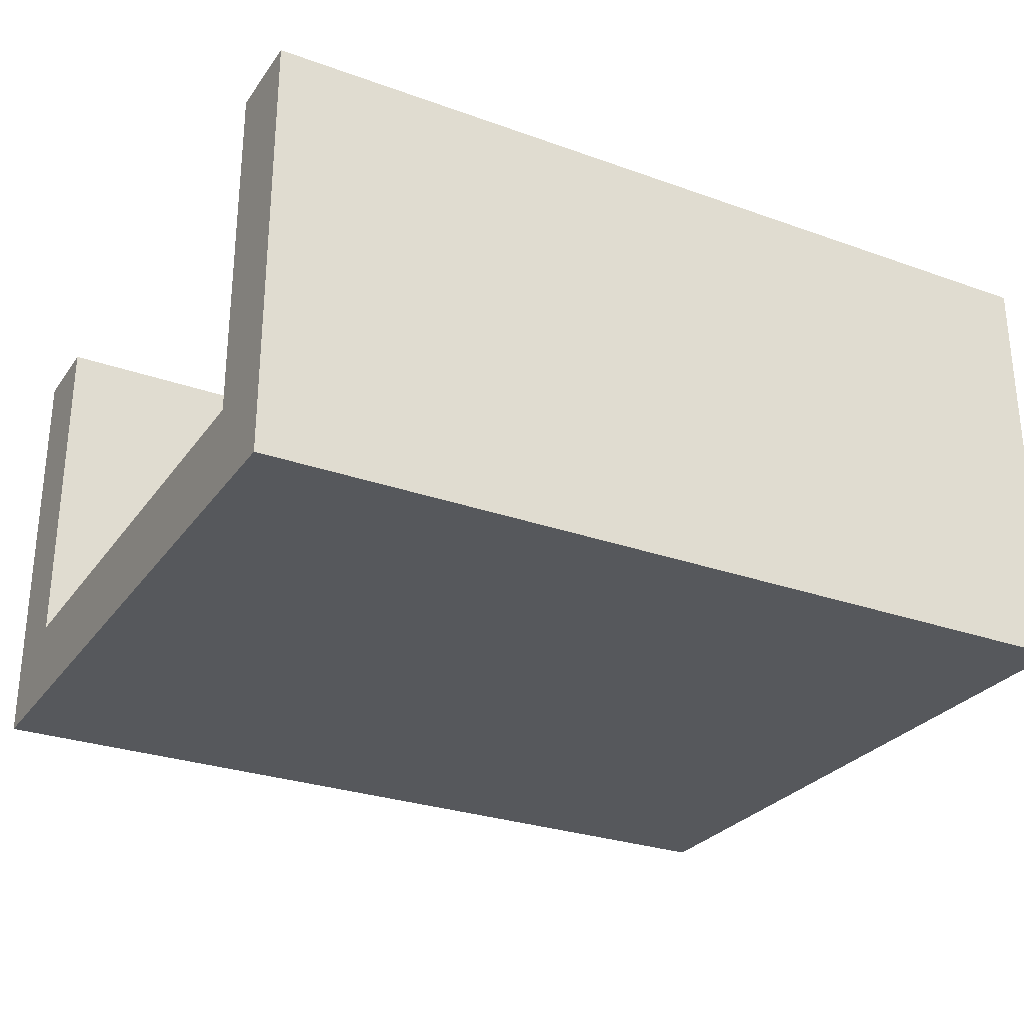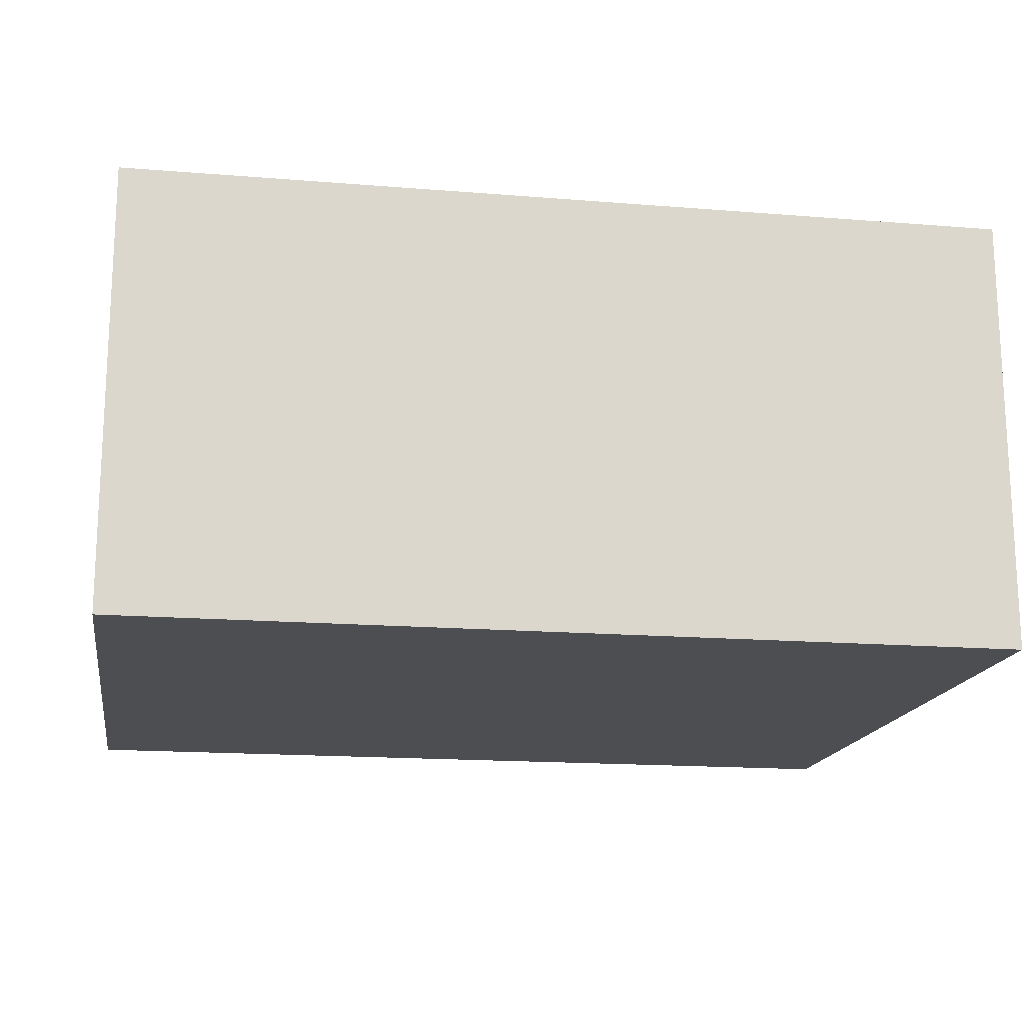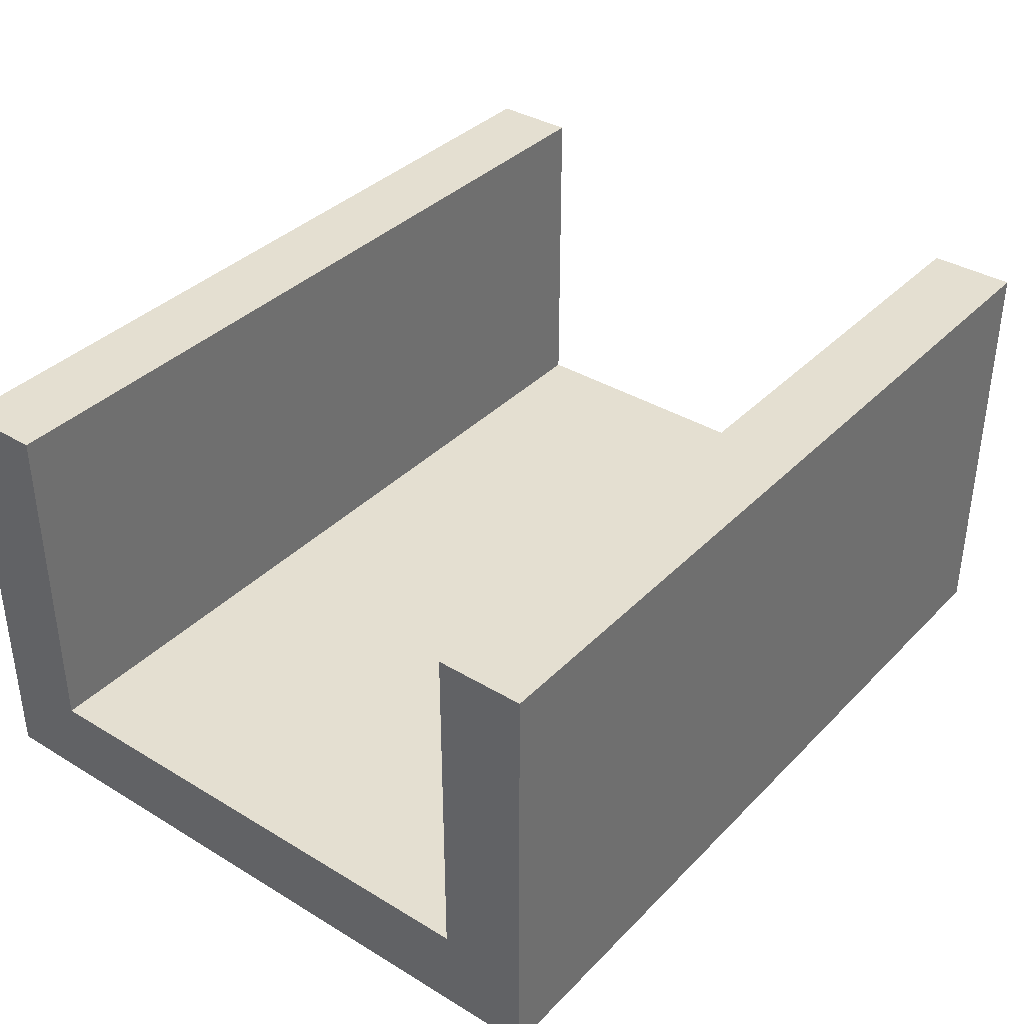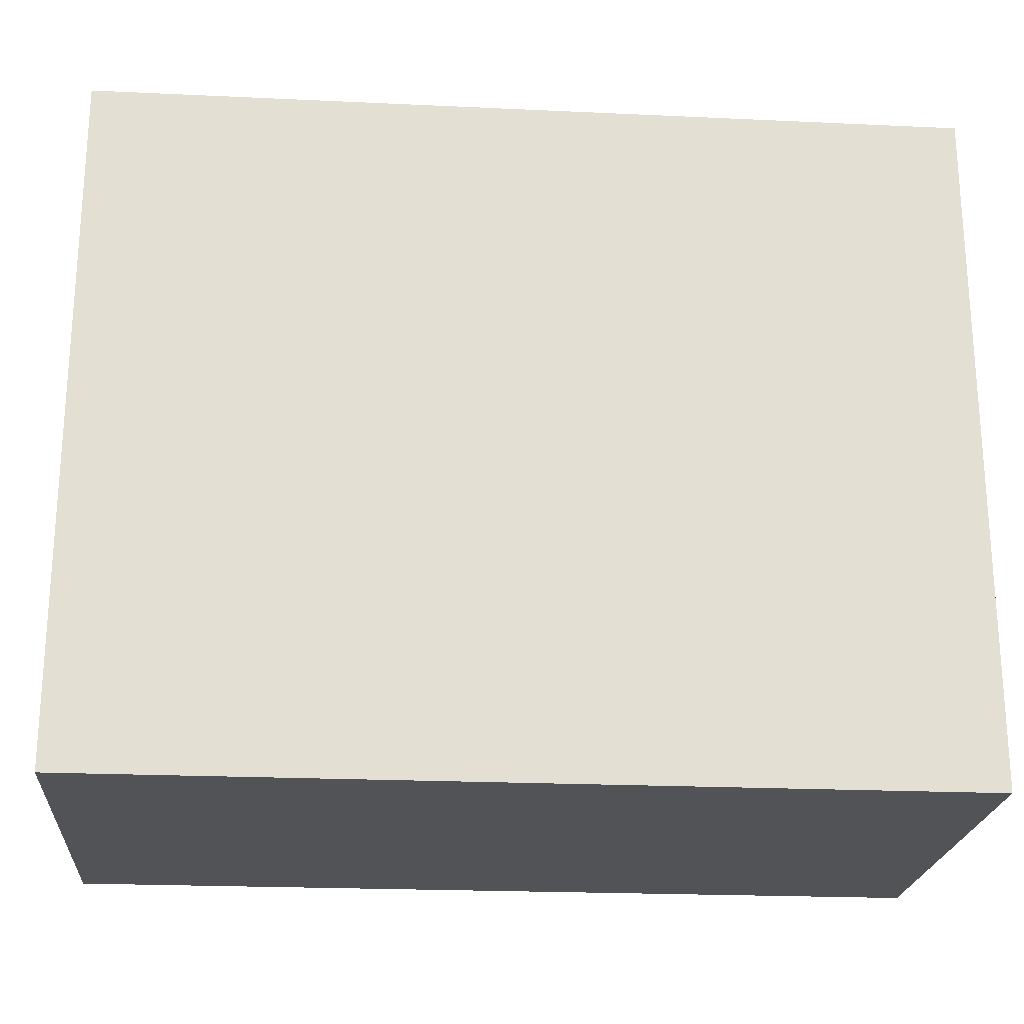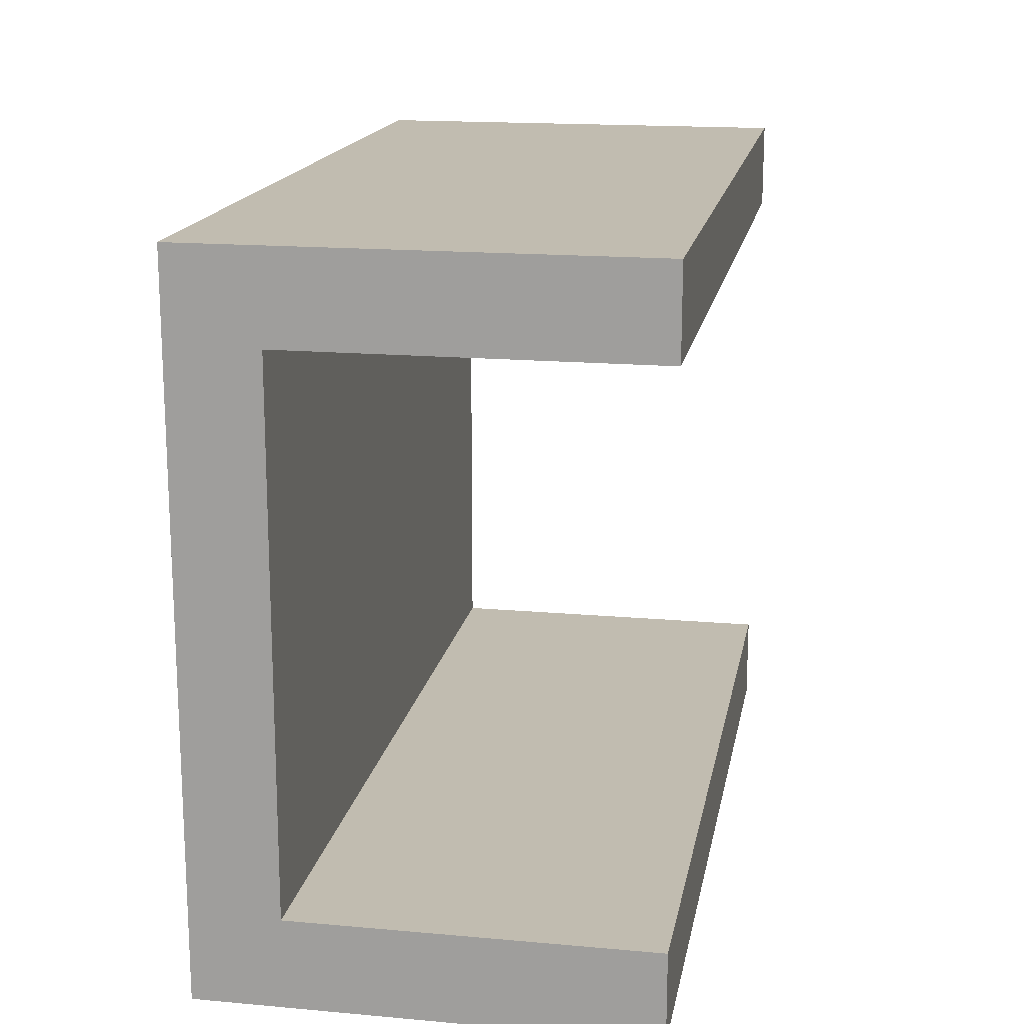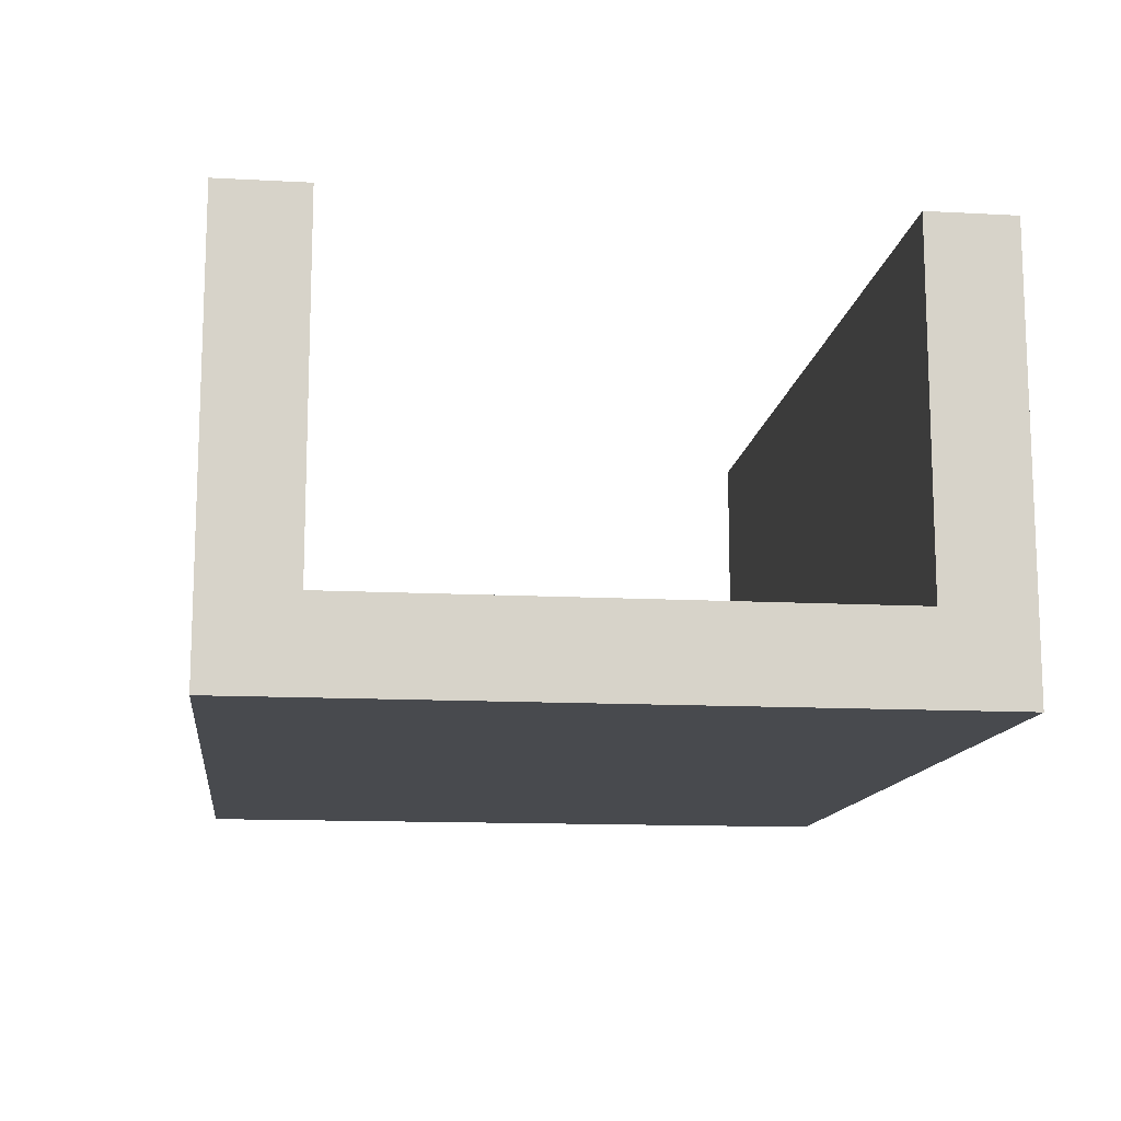
<metadata>
{"format":"obj","ext":"obj","renderer":"f3d","projection":"perspective","resolution":1024,"background":"white","views":[{"elev":-28.2,"azim":151.6,"up":"+Y"},{"elev":-16.5,"azim":-9.4,"up":"+Y"},{"elev":36.8,"azim":-52.0,"up":"+Y"},{"elev":-22.2,"azim":-4.6,"up":"+Z"},{"elev":16.6,"azim":100.4,"up":"+Z"},{"elev":-12.9,"azim":83.0,"up":"+Y"}]}
</metadata>
<code>
o Cube
v 1 1 -3
v 1 0 -3
v 1 1 3
v 1 0 3
v -1 1 -3
v -1 0 -3
v -1 1 3
v -1 0 3
v 1 1 4
v 1 0 4
v -1 1 4
v -1 0 4
v 1 1 -4
v 1 0 -4
v -1 1 -4
v -1 0 -4
v 1 5 3
v -1 5 3
v 1 5 4
v -1 5 4
v 1 5 -3
v -1 5 -3
v 1 5 -4
v -1 5 -4
v -3 0 -3
v -3 0 3
v -3 1 3
v -3 1 -3
v -3 0 4
v -3 1 4
v -3 1 -4
v -3 0 -4
v -3 5 3
v -3 5 4
v -3 5 -4
v -3 5 -3
v 3 1 -3
v 3 0 -3
v 3 1 3
v 3 0 3
v 3 1 4
v 3 0 4
v 3 1 -4
v 3 0 -4
v 3 5 4
v 3 5 3
v 3 5 -3
v 3 5 -4
v 5 1 -3
v 5 0 -3
v 5 1 3
v 5 0 3
v 5 1 4
v 5 0 4
v 5 1 -4
v 5 0 -4
v 5 5 4
v 5 5 3
v 5 5 -3
v 5 5 -4
v -5 0 -3
v -5 0 3
v -5 1 3
v -5 1 -3
v -5 0 4
v -5 1 4
v -5 1 -4
v -5 0 -4
v -5 5 3
v -5 5 4
v -5 5 -4
v -5 5 -3
f 5 3 1
f 4 12 8
f 5 27 7
f 2 8 6
f 9 45 19
f 1 22 5
f 9 12 10
f 4 42 10
f 14 38 2
f 15 35 24
f 15 14 16
f 17 39 3
f 11 29 12
f 6 14 2
f 18 19 17
f 7 17 3
f 16 31 15
f 9 20 11
f 21 24 22
f 23 43 13
f 24 36 22
f 15 23 13
f 35 72 36
f 25 68 32
f 34 66 30
f 29 62 26
f 31 71 35
f 18 34 20
f 6 32 16
f 7 33 18
f 8 25 6
f 12 26 8
f 22 28 5
f 20 30 11
f 44 50 38
f 39 49 37
f 41 57 45
f 40 54 42
f 48 55 43
f 1 47 21
f 10 41 9
f 3 37 1
f 19 46 17
f 21 48 23
f 13 44 14
f 2 40 4
f 49 52 50
f 51 57 53
f 51 54 52
f 50 55 49
f 55 59 49
f 47 60 48
f 38 52 40
f 45 58 46
f 43 56 44
f 37 59 47
f 42 53 41
f 46 51 39
f 63 61 62
f 62 66 63
f 64 68 61
f 66 69 63
f 64 71 67
f 28 63 27
f 33 70 34
f 26 61 25
f 32 67 31
f 36 64 28
f 30 65 29
f 27 69 33
f 5 7 3
f 4 10 12
f 5 28 27
f 2 4 8
f 9 41 45
f 1 21 22
f 9 11 12
f 4 40 42
f 14 44 38
f 15 31 35
f 15 13 14
f 17 46 39
f 11 30 29
f 6 16 14
f 18 20 19
f 7 18 17
f 16 32 31
f 9 19 20
f 21 23 24
f 23 48 43
f 24 35 36
f 15 24 23
f 35 71 72
f 25 61 68
f 34 70 66
f 29 65 62
f 31 67 71
f 18 33 34
f 6 25 32
f 7 27 33
f 8 26 25
f 12 29 26
f 22 36 28
f 20 34 30
f 44 56 50
f 39 51 49
f 41 53 57
f 40 52 54
f 48 60 55
f 1 37 47
f 10 42 41
f 3 39 37
f 19 45 46
f 21 47 48
f 13 43 44
f 2 38 40
f 49 51 52
f 51 58 57
f 51 53 54
f 50 56 55
f 55 60 59
f 47 59 60
f 38 50 52
f 45 57 58
f 43 55 56
f 37 49 59
f 42 54 53
f 46 58 51
f 63 64 61
f 62 65 66
f 64 67 68
f 66 70 69
f 64 72 71
f 28 64 63
f 33 69 70
f 26 62 61
f 32 68 67
f 36 72 64
f 30 66 65
f 27 63 69

</code>
